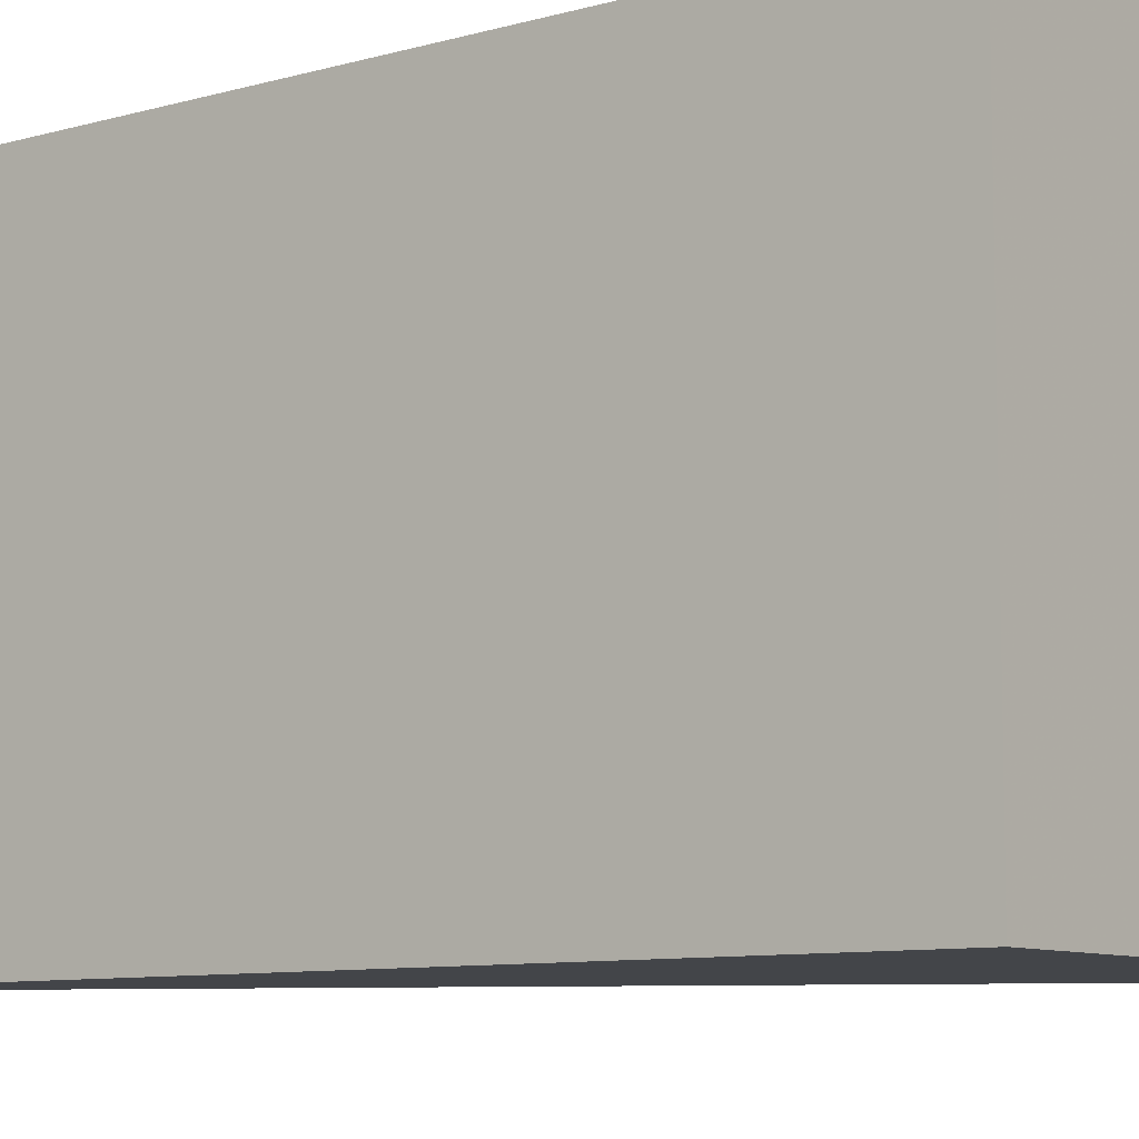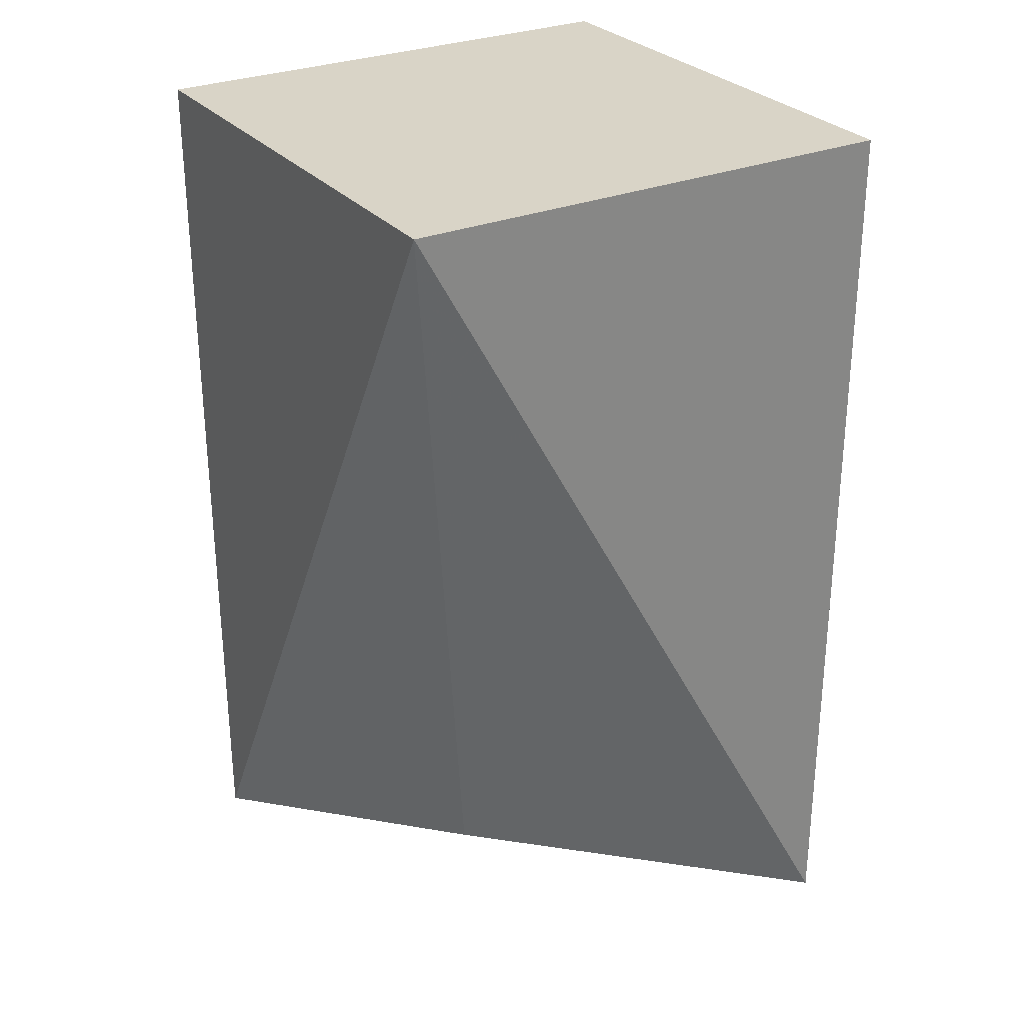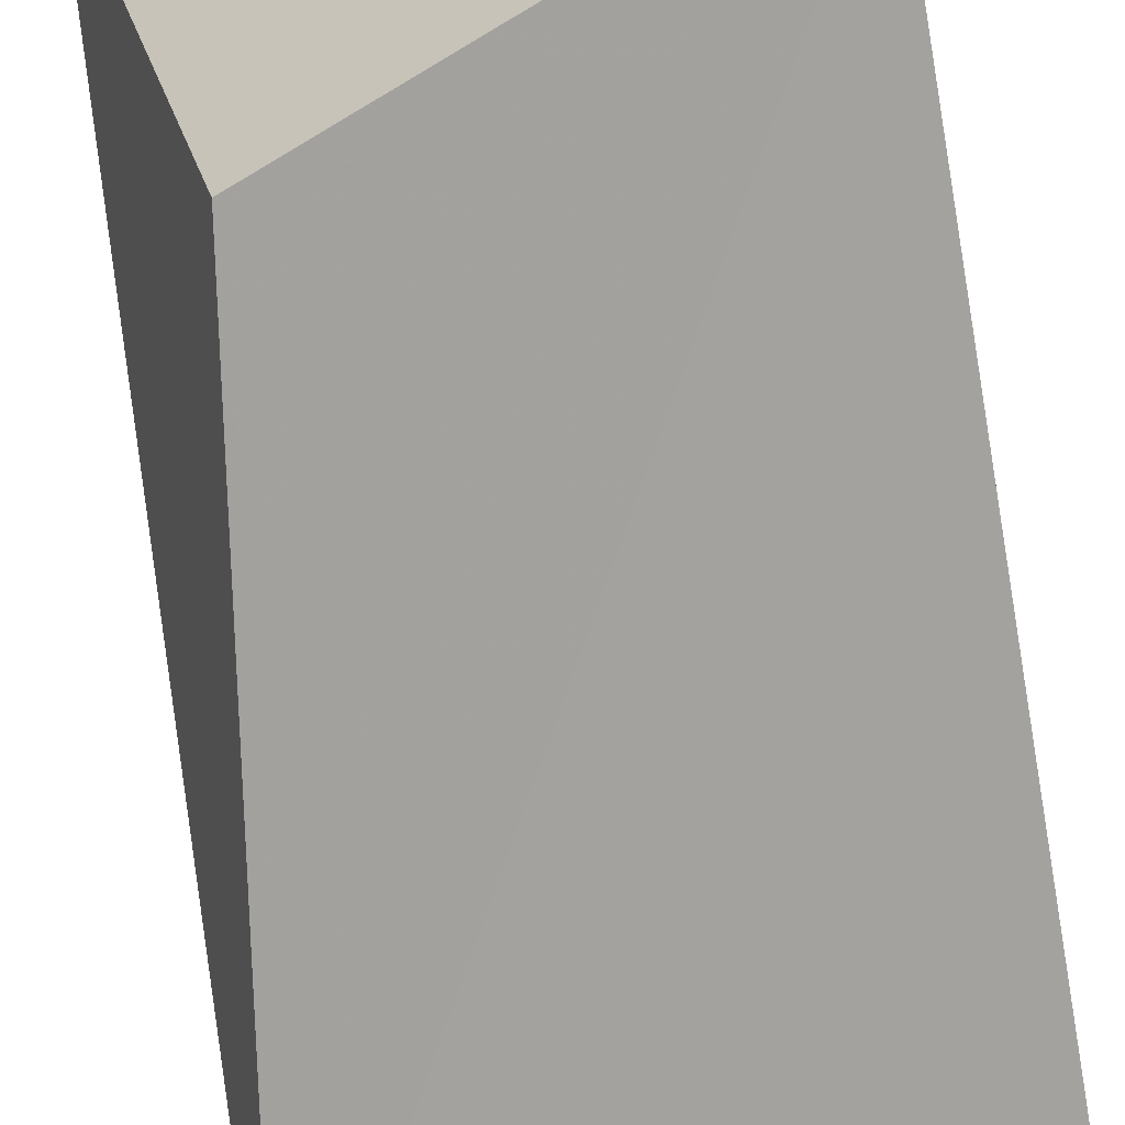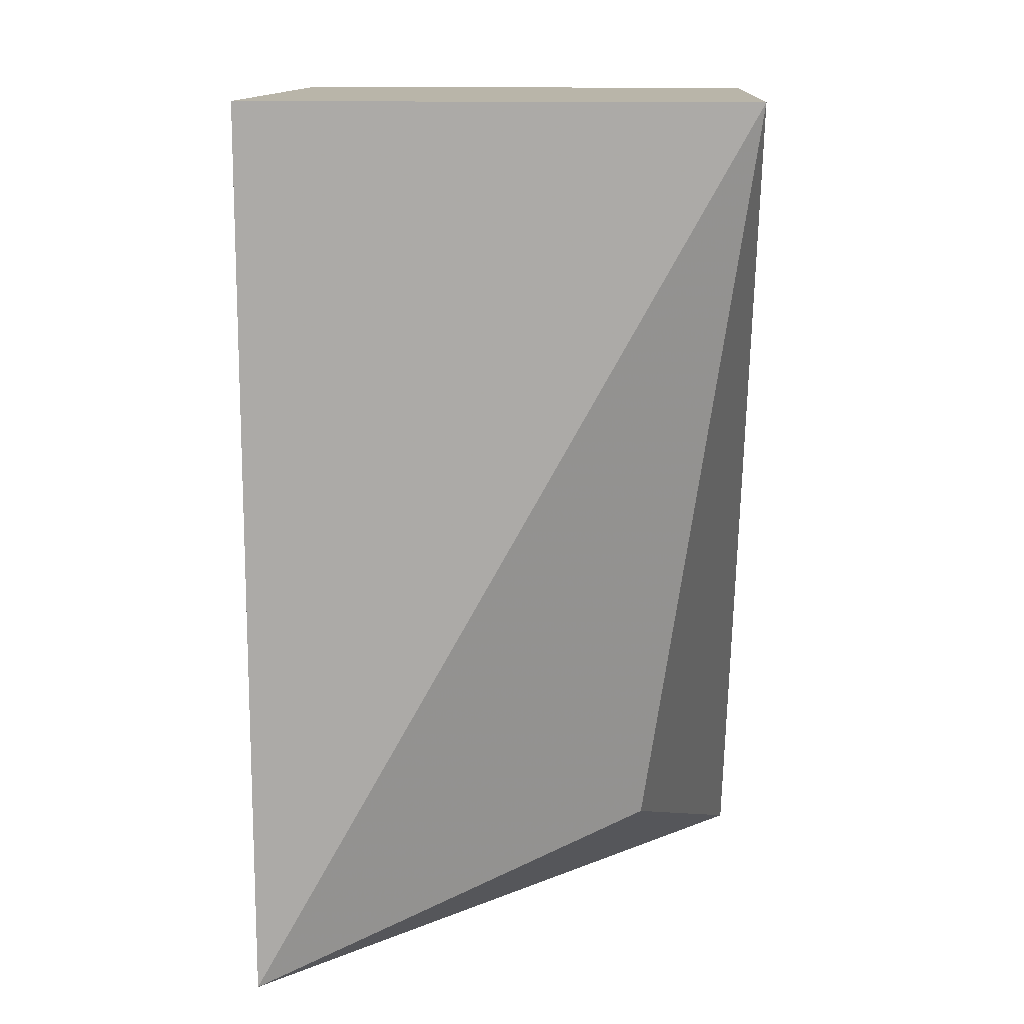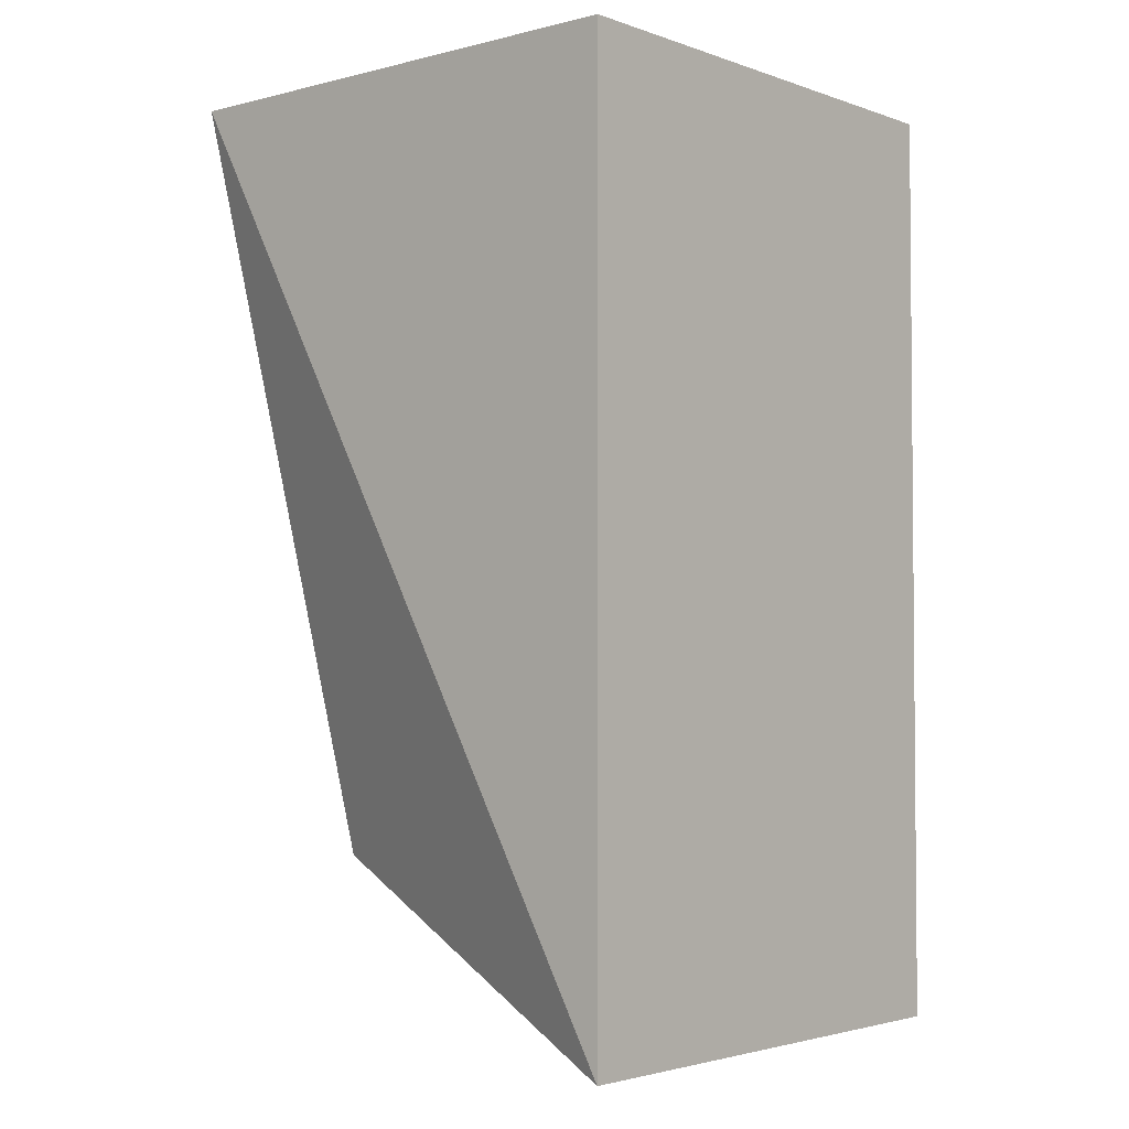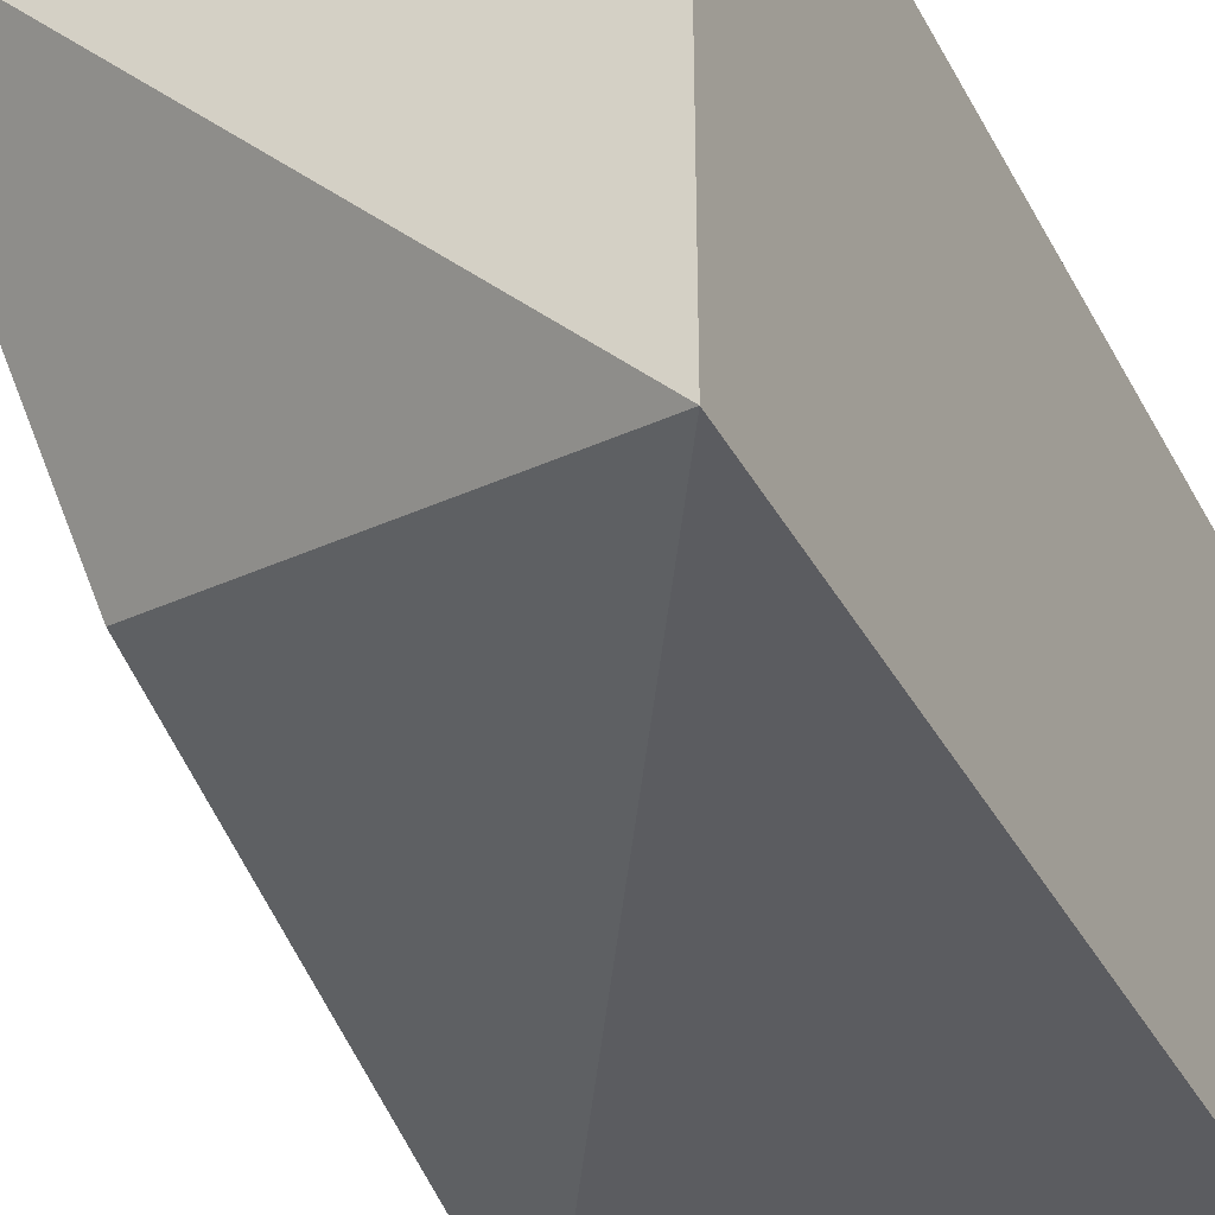
<metadata>
{"format":"obj","ext":"obj","renderer":"f3d","projection":"perspective","resolution":1024,"background":"white","views":[{"elev":-8.7,"azim":-52.2,"up":"+Y"},{"elev":28.8,"azim":58.4,"up":"+Z"},{"elev":-72.5,"azim":-169.9,"up":"+Y"},{"elev":13.4,"azim":3.2,"up":"+Z"},{"elev":-2.9,"azim":130.6,"up":"+Z"},{"elev":-34.5,"azim":-155.3,"up":"+Y"}]}
</metadata>
<code>
v 0.021 -0.02113 0.4686
v 0.02113 0.02432 0.3867
v 0.021 0.02432 0.4686
v -0.02423 0.02432 0.4686
v -0.02432 -0.02113 0.3867
v 0.01156 -0.01199 0.4015
v -0.02423 -0.02113 0.4686
v -0.02432 0.02432 0.3867
f 1 2 3
f 3 2 4
f 6 5 2
f 6 2 1
f 6 1 5
f 7 5 1
f 7 1 3
f 7 3 4
f 8 4 2
f 8 2 5
f 8 7 4
f 8 5 7

</code>
